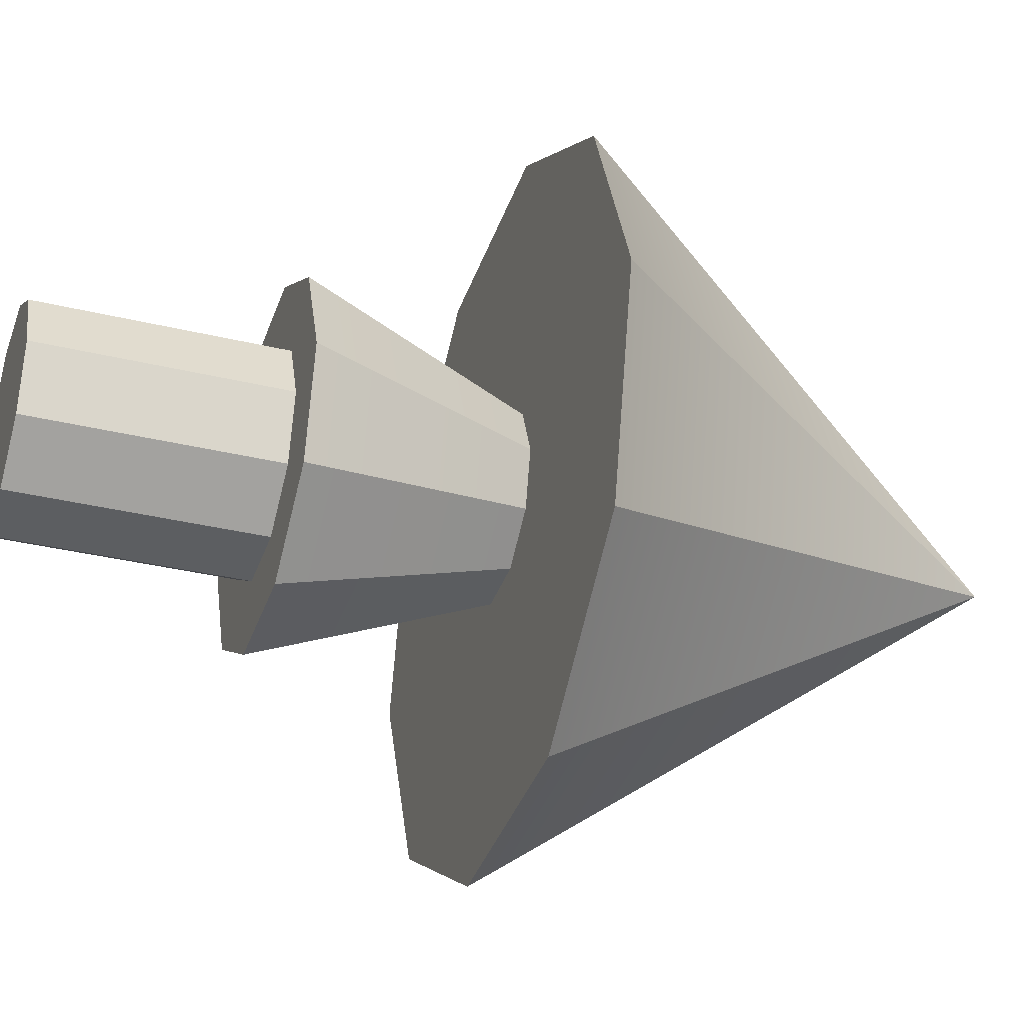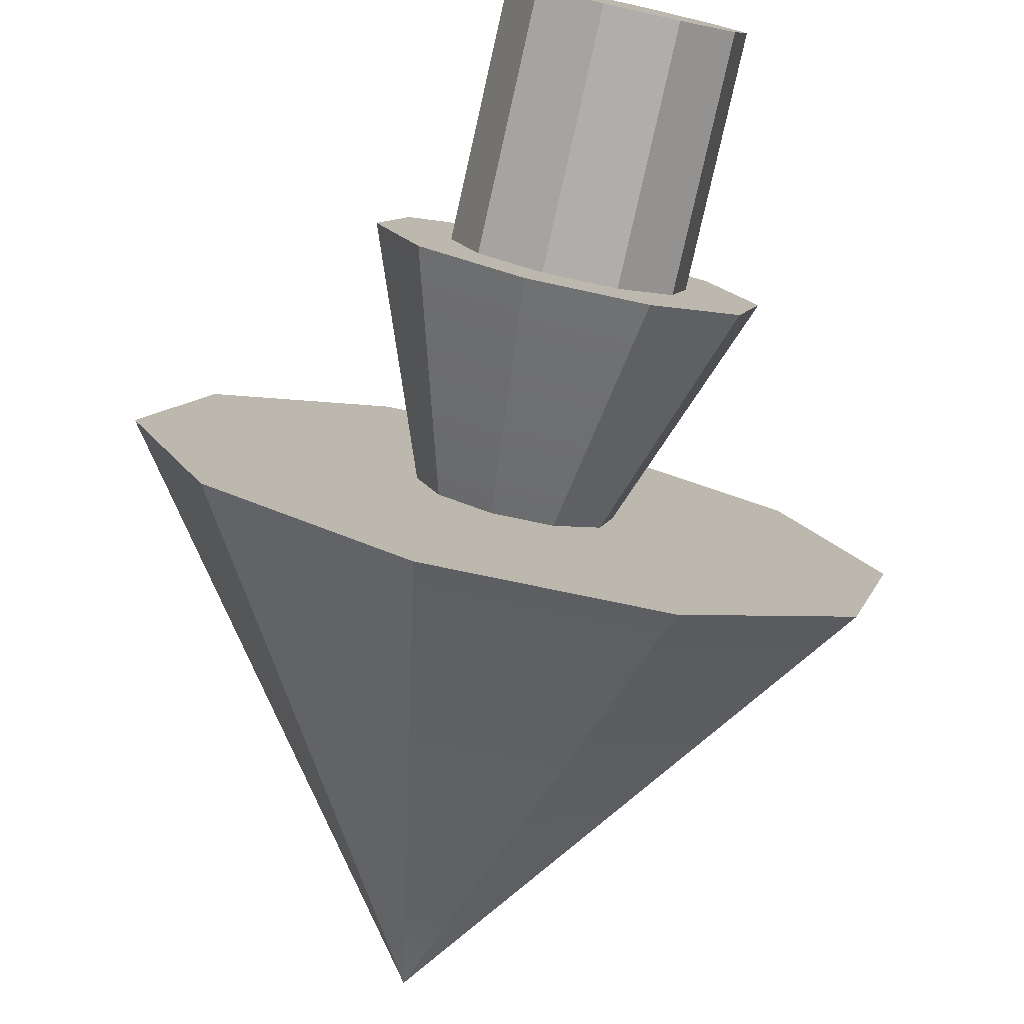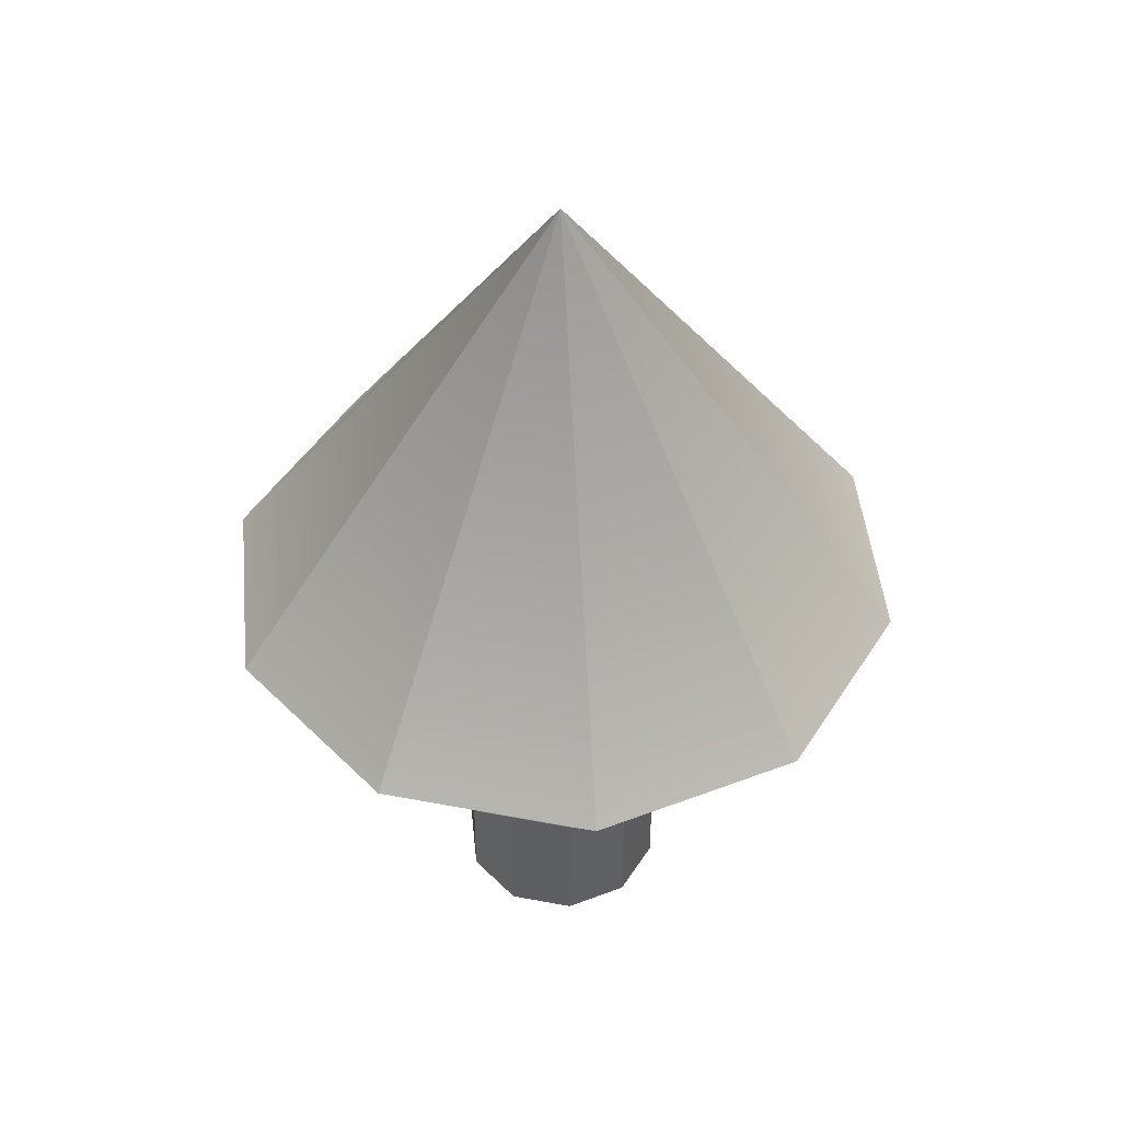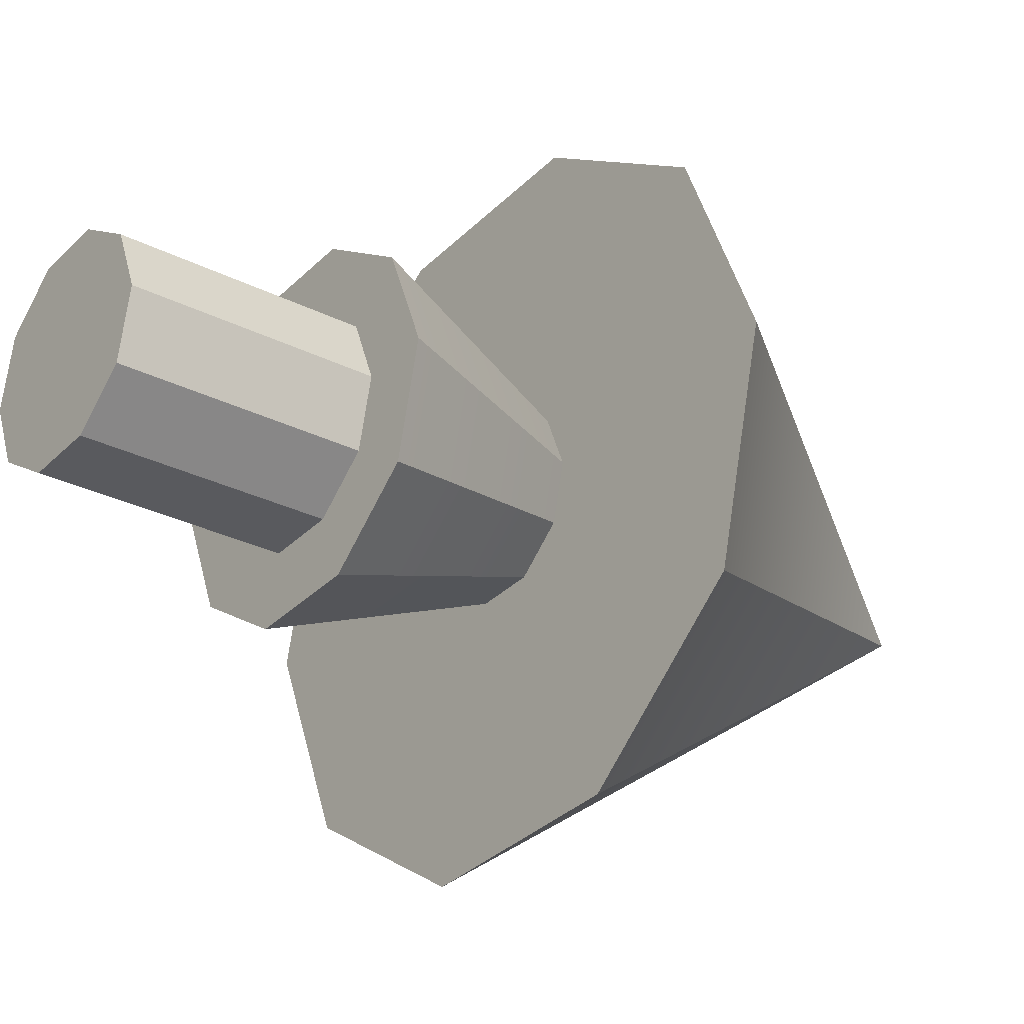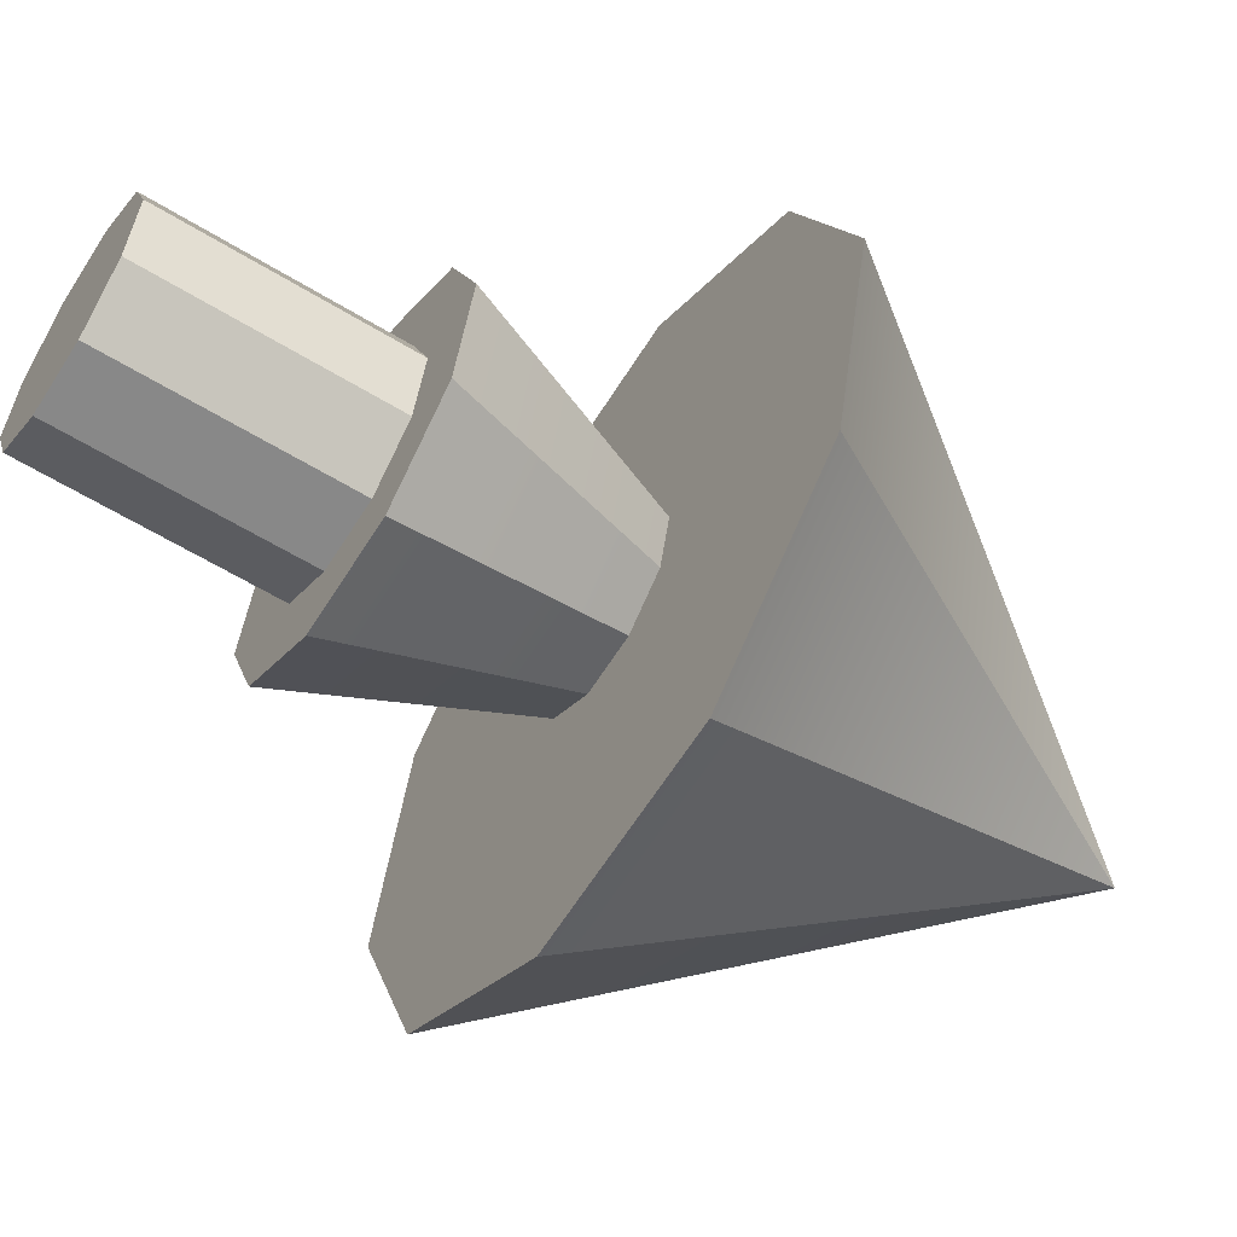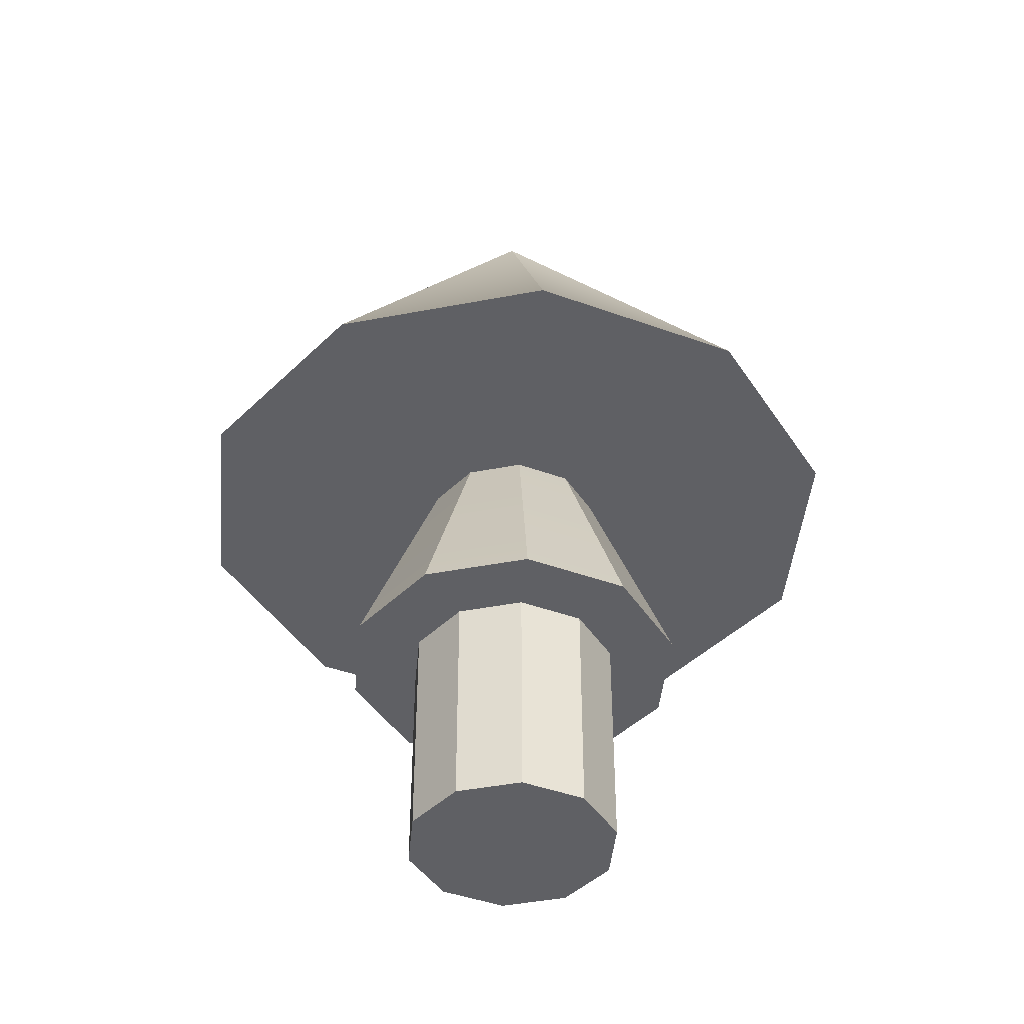
<metadata>
{"format":"obj","ext":"obj","renderer":"f3d","projection":"perspective","resolution":1024,"background":"white","views":[{"elev":-33.5,"azim":71.6,"up":"+Z"},{"elev":-78.2,"azim":-12.7,"up":"+Z"},{"elev":46.0,"azim":-135.9,"up":"+Y"},{"elev":-28.2,"azim":52.5,"up":"+Z"},{"elev":-58.9,"azim":57.6,"up":"+Z"},{"elev":-43.4,"azim":116.5,"up":"+Y"}]}
</metadata>
<code>
v 1.329 0 1.126
v 1.737 0 0.1296
v 1.329 6.33 1.126
v 1.329 6.33 1.126
v 1.737 0 0.1296
v 1.737 6.33 0.1296
v 1.737 0 0.1296
v 1.482 0 -0.9163
v 1.737 6.33 0.1296
v 1.737 6.33 0.1296
v 1.482 0 -0.9163
v 1.482 6.33 -0.9163
v 1.482 0 -0.9163
v 0.6602 0 -1.612
v 1.482 6.33 -0.9163
v 1.482 6.33 -0.9163
v 0.6602 0 -1.612
v 0.6602 6.33 -1.612
v 0.6602 0 -1.612
v -0.4136 0 -1.692
v 0.6602 6.33 -1.612
v 0.6602 6.33 -1.612
v -0.4136 0 -1.692
v -0.4136 6.33 -1.692
v -0.4136 0 -1.692
v -1.329 0 -1.126
v -0.4136 6.33 -1.692
v -0.4136 6.33 -1.692
v -1.329 0 -1.126
v -1.329 6.33 -1.126
v -1.329 0 -1.126
v -1.737 0 -0.1296
v -1.329 6.33 -1.126
v -1.329 6.33 -1.126
v -1.737 0 -0.1296
v -1.737 6.33 -0.1296
v -1.737 0 -0.1296
v -1.482 0 0.9163
v -1.737 6.33 -0.1296
v -1.737 6.33 -0.1296
v -1.482 0 0.9163
v -1.482 6.33 0.9163
v -1.482 0 0.9163
v -0.6602 0 1.612
v -1.482 6.33 0.9163
v -1.482 6.33 0.9163
v -0.6602 0 1.612
v -0.6602 6.33 1.612
v -0.6602 0 1.612
v 0.4136 0 1.692
v -0.6602 6.33 1.612
v -0.6602 6.33 1.612
v 0.4136 0 1.692
v 0.4136 6.33 1.692
v 0.4136 0 1.692
v 1.329 0 1.126
v 0.4136 6.33 1.692
v 0.4136 6.33 1.692
v 1.329 0 1.126
v 1.329 6.33 1.126
v 1.737 0 0.1296
v 1.329 0 1.126
v 0 0 0
v 1.482 0 -0.9163
v 1.737 0 0.1296
v 0 0 0
v 0.6602 0 -1.612
v 1.482 0 -0.9163
v 0 0 0
v -0.4136 0 -1.692
v 0.6602 0 -1.612
v 0 0 0
v -1.329 0 -1.126
v -0.4136 0 -1.692
v 0 0 0
v -1.737 0 -0.1296
v -1.329 0 -1.126
v 0 0 0
v -1.482 0 0.9163
v -1.737 0 -0.1296
v 0 0 0
v -0.6602 0 1.612
v -1.482 0 0.9163
v 0 0 0
v 0.4136 0 1.692
v -0.6602 0 1.612
v 0 0 0
v 1.329 0 1.126
v 0.4136 0 1.692
v 0 0 0
v 4.307 7.288 3.648
v 1.34 7.288 5.483
v 5.629 7.288 0.42
v 1.34 7.288 5.483
v -2.139 7.288 5.224
v 5.629 7.288 0.42
v -2.139 7.288 5.224
v -4.801 7.288 2.969
v 5.629 7.288 0.42
v -4.801 7.288 2.969
v -5.629 7.288 -0.42
v 5.629 7.288 0.42
v -5.629 7.288 -0.42
v -4.307 7.288 -3.648
v 5.629 7.288 0.42
v -4.307 7.288 -3.648
v -1.34 7.288 -5.483
v 5.629 7.288 0.42
v -1.34 7.288 -5.483
v 2.139 7.288 -5.224
v 5.629 7.288 0.42
v 2.139 7.288 -5.224
v 4.801 7.288 -2.969
v 5.629 7.288 0.42
v 4.307 7.288 3.648
v 5.629 7.288 0.42
v 0 15 0
v 5.629 7.288 0.42
v 4.801 7.288 -2.969
v 0 15 0
v 4.801 7.288 -2.969
v 2.139 7.288 -5.224
v 0 15 0
v 2.139 7.288 -5.224
v -1.34 7.288 -5.483
v 0 15 0
v -1.34 7.288 -5.483
v -4.307 7.288 -3.648
v 0 15 0
v -4.307 7.288 -3.648
v -5.629 7.288 -0.42
v 0 15 0
v -5.629 7.288 -0.42
v -4.801 7.288 2.969
v 0 15 0
v -4.801 7.288 2.969
v -2.139 7.288 5.224
v 0 15 0
v -2.139 7.288 5.224
v 1.34 7.288 5.483
v 0 15 0
v 1.34 7.288 5.483
v 4.307 7.288 3.648
v 0 15 0
v 2.163 3.76 1.833
v 0.6731 3.76 2.754
v 2.827 3.76 0.211
v 0.6731 3.76 2.754
v -1.074 3.76 2.624
v 2.827 3.76 0.211
v -1.074 3.76 2.624
v -2.411 3.76 1.491
v 2.827 3.76 0.211
v -2.411 3.76 1.491
v -2.827 3.76 -0.211
v 2.827 3.76 0.211
v -2.827 3.76 -0.211
v -2.163 3.76 -1.833
v 2.827 3.76 0.211
v -2.163 3.76 -1.833
v -0.6731 3.76 -2.754
v 2.827 3.76 0.211
v -0.6731 3.76 -2.754
v 1.074 3.76 -2.624
v 2.827 3.76 0.211
v 1.074 3.76 -2.624
v 2.411 3.76 -1.491
v 2.827 3.76 0.211
v 2.163 3.76 1.833
v 2.827 3.76 0.211
v 0 11.1 0
v 2.827 3.76 0.211
v 2.411 3.76 -1.491
v 0 11.1 0
v 2.411 3.76 -1.491
v 1.074 3.76 -2.624
v 0 11.1 0
v 1.074 3.76 -2.624
v -0.6731 3.76 -2.754
v 0 11.1 0
v -0.6731 3.76 -2.754
v -2.163 3.76 -1.833
v 0 11.1 0
v -2.163 3.76 -1.833
v -2.827 3.76 -0.211
v 0 11.1 0
v -2.827 3.76 -0.211
v -2.411 3.76 1.491
v 0 11.1 0
v -2.411 3.76 1.491
v -1.074 3.76 2.624
v 0 11.1 0
v -1.074 3.76 2.624
v 0.6731 3.76 2.754
v 0 11.1 0
v 0.6731 3.76 2.754
v 2.163 3.76 1.833
v 0 11.1 0
v 1.329 0 1.126
v 1.737 0 0.1296
v 1.329 6.33 1.126
v 1.329 6.33 1.126
v 1.737 0 0.1296
v 1.737 6.33 0.1296
v 1.737 0 0.1296
v 1.482 0 -0.9163
v 1.737 6.33 0.1296
v 1.737 6.33 0.1296
v 1.482 0 -0.9163
v 1.482 6.33 -0.9163
v 1.482 0 -0.9163
v 0.6602 0 -1.612
v 1.482 6.33 -0.9163
v 1.482 6.33 -0.9163
v 0.6602 0 -1.612
v 0.6602 6.33 -1.612
v 0.6602 0 -1.612
v -0.4136 0 -1.692
v 0.6602 6.33 -1.612
v 0.6602 6.33 -1.612
v -0.4136 0 -1.692
v -0.4136 6.33 -1.692
v -0.4136 0 -1.692
v -1.329 0 -1.126
v -0.4136 6.33 -1.692
v -0.4136 6.33 -1.692
v -1.329 0 -1.126
v -1.329 6.33 -1.126
v -1.329 0 -1.126
v -1.737 0 -0.1296
v -1.329 6.33 -1.126
v -1.329 6.33 -1.126
v -1.737 0 -0.1296
v -1.737 6.33 -0.1296
v -1.737 0 -0.1296
v -1.482 0 0.9163
v -1.737 6.33 -0.1296
v -1.737 6.33 -0.1296
v -1.482 0 0.9163
v -1.482 6.33 0.9163
v -1.482 0 0.9163
v -0.6602 0 1.612
v -1.482 6.33 0.9163
v -1.482 6.33 0.9163
v -0.6602 0 1.612
v -0.6602 6.33 1.612
v -0.6602 0 1.612
v 0.4136 0 1.692
v -0.6602 6.33 1.612
v -0.6602 6.33 1.612
v 0.4136 0 1.692
v 0.4136 6.33 1.692
v 0.4136 0 1.692
v 1.329 0 1.126
v 0.4136 6.33 1.692
v 0.4136 6.33 1.692
v 1.329 0 1.126
v 1.329 6.33 1.126
v 1.737 0 0.1296
v 1.329 0 1.126
v 0 0 0
v 1.482 0 -0.9163
v 1.737 0 0.1296
v 0 0 0
v 0.6602 0 -1.612
v 1.482 0 -0.9163
v 0 0 0
v -0.4136 0 -1.692
v 0.6602 0 -1.612
v 0 0 0
v -1.329 0 -1.126
v -0.4136 0 -1.692
v 0 0 0
v -1.737 0 -0.1296
v -1.329 0 -1.126
v 0 0 0
v -1.482 0 0.9163
v -1.737 0 -0.1296
v 0 0 0
v -0.6602 0 1.612
v -1.482 0 0.9163
v 0 0 0
v 0.4136 0 1.692
v -0.6602 0 1.612
v 0 0 0
v 1.329 0 1.126
v 0.4136 0 1.692
v 0 0 0
v 4.307 7.288 3.648
v 1.34 7.288 5.483
v 5.629 7.288 0.42
v 1.34 7.288 5.483
v -2.139 7.288 5.224
v 5.629 7.288 0.42
v -2.139 7.288 5.224
v -4.801 7.288 2.969
v 5.629 7.288 0.42
v -4.801 7.288 2.969
v -5.629 7.288 -0.42
v 5.629 7.288 0.42
v -5.629 7.288 -0.42
v -4.307 7.288 -3.648
v 5.629 7.288 0.42
v -4.307 7.288 -3.648
v -1.34 7.288 -5.483
v 5.629 7.288 0.42
v -1.34 7.288 -5.483
v 2.139 7.288 -5.224
v 5.629 7.288 0.42
v 2.139 7.288 -5.224
v 4.801 7.288 -2.969
v 5.629 7.288 0.42
v 4.307 7.288 3.648
v 5.629 7.288 0.42
v 0 15 0
v 5.629 7.288 0.42
v 4.801 7.288 -2.969
v 0 15 0
v 4.801 7.288 -2.969
v 2.139 7.288 -5.224
v 0 15 0
v 2.139 7.288 -5.224
v -1.34 7.288 -5.483
v 0 15 0
v -1.34 7.288 -5.483
v -4.307 7.288 -3.648
v 0 15 0
v -4.307 7.288 -3.648
v -5.629 7.288 -0.42
v 0 15 0
v -5.629 7.288 -0.42
v -4.801 7.288 2.969
v 0 15 0
v -4.801 7.288 2.969
v -2.139 7.288 5.224
v 0 15 0
v -2.139 7.288 5.224
v 1.34 7.288 5.483
v 0 15 0
v 1.34 7.288 5.483
v 4.307 7.288 3.648
v 0 15 0
v 2.163 3.76 1.833
v 0.6731 3.76 2.754
v 2.827 3.76 0.211
v 0.6731 3.76 2.754
v -1.074 3.76 2.624
v 2.827 3.76 0.211
v -1.074 3.76 2.624
v -2.411 3.76 1.491
v 2.827 3.76 0.211
v -2.411 3.76 1.491
v -2.827 3.76 -0.211
v 2.827 3.76 0.211
v -2.827 3.76 -0.211
v -2.163 3.76 -1.833
v 2.827 3.76 0.211
v -2.163 3.76 -1.833
v -0.6731 3.76 -2.754
v 2.827 3.76 0.211
v -0.6731 3.76 -2.754
v 1.074 3.76 -2.624
v 2.827 3.76 0.211
v 1.074 3.76 -2.624
v 2.411 3.76 -1.491
v 2.827 3.76 0.211
v 2.163 3.76 1.833
v 2.827 3.76 0.211
v 0 11.1 0
v 2.827 3.76 0.211
v 2.411 3.76 -1.491
v 0 11.1 0
v 2.411 3.76 -1.491
v 1.074 3.76 -2.624
v 0 11.1 0
v 1.074 3.76 -2.624
v -0.6731 3.76 -2.754
v 0 11.1 0
v -0.6731 3.76 -2.754
v -2.163 3.76 -1.833
v 0 11.1 0
v -2.163 3.76 -1.833
v -2.827 3.76 -0.211
v 0 11.1 0
v -2.827 3.76 -0.211
v -2.411 3.76 1.491
v 0 11.1 0
v -2.411 3.76 1.491
v -1.074 3.76 2.624
v 0 11.1 0
v -1.074 3.76 2.624
v 0.6731 3.76 2.754
v 0 11.1 0
v 0.6731 3.76 2.754
v 2.163 3.76 1.833
v 0 11.1 0
f 1 2 3
f 4 5 6
f 7 8 9
f 10 11 12
f 13 14 15
f 16 17 18
f 19 20 21
f 22 23 24
f 25 26 27
f 28 29 30
f 31 32 33
f 34 35 36
f 37 38 39
f 40 41 42
f 43 44 45
f 46 47 48
f 49 50 51
f 52 53 54
f 55 56 57
f 58 59 60
f 61 62 63
f 64 65 66
f 67 68 69
f 70 71 72
f 73 74 75
f 76 77 78
f 79 80 81
f 82 83 84
f 85 86 87
f 88 89 90
f 91 92 93
f 94 95 96
f 97 98 99
f 100 101 102
f 103 104 105
f 106 107 108
f 109 110 111
f 112 113 114
f 115 116 117
f 118 119 120
f 121 122 123
f 124 125 126
f 127 128 129
f 130 131 132
f 133 134 135
f 136 137 138
f 139 140 141
f 142 143 144
f 145 146 147
f 148 149 150
f 151 152 153
f 154 155 156
f 157 158 159
f 160 161 162
f 163 164 165
f 166 167 168
f 169 170 171
f 172 173 174
f 175 176 177
f 178 179 180
f 181 182 183
f 184 185 186
f 187 188 189
f 190 191 192
f 193 194 195
f 196 197 198
f 199 200 201
f 202 203 204
f 205 206 207
f 208 209 210
f 211 212 213
f 214 215 216
f 217 218 219
f 220 221 222
f 223 224 225
f 226 227 228
f 229 230 231
f 232 233 234
f 235 236 237
f 238 239 240
f 241 242 243
f 244 245 246
f 247 248 249
f 250 251 252
f 253 254 255
f 256 257 258
f 259 260 261
f 262 263 264
f 265 266 267
f 268 269 270
f 271 272 273
f 274 275 276
f 277 278 279
f 280 281 282
f 283 284 285
f 286 287 288
f 289 290 291
f 292 293 294
f 295 296 297
f 298 299 300
f 301 302 303
f 304 305 306
f 307 308 309
f 310 311 312
f 313 314 315
f 316 317 318
f 319 320 321
f 322 323 324
f 325 326 327
f 328 329 330
f 331 332 333
f 334 335 336
f 337 338 339
f 340 341 342
f 343 344 345
f 346 347 348
f 349 350 351
f 352 353 354
f 355 356 357
f 358 359 360
f 361 362 363
f 364 365 366
f 367 368 369
f 370 371 372
f 373 374 375
f 376 377 378
f 379 380 381
f 382 383 384
f 385 386 387
f 388 389 390
f 391 392 393
f 394 395 396

</code>
